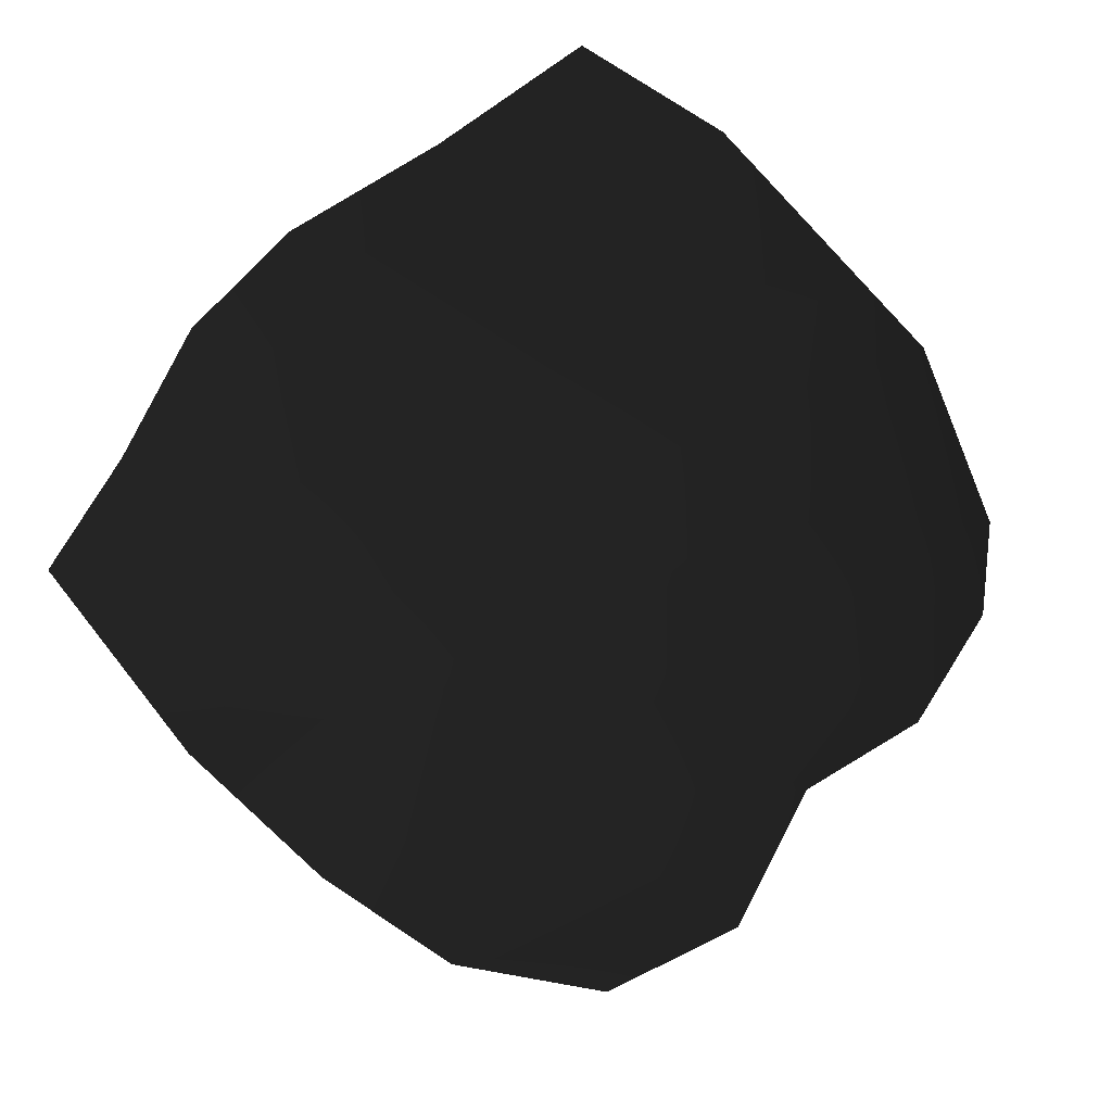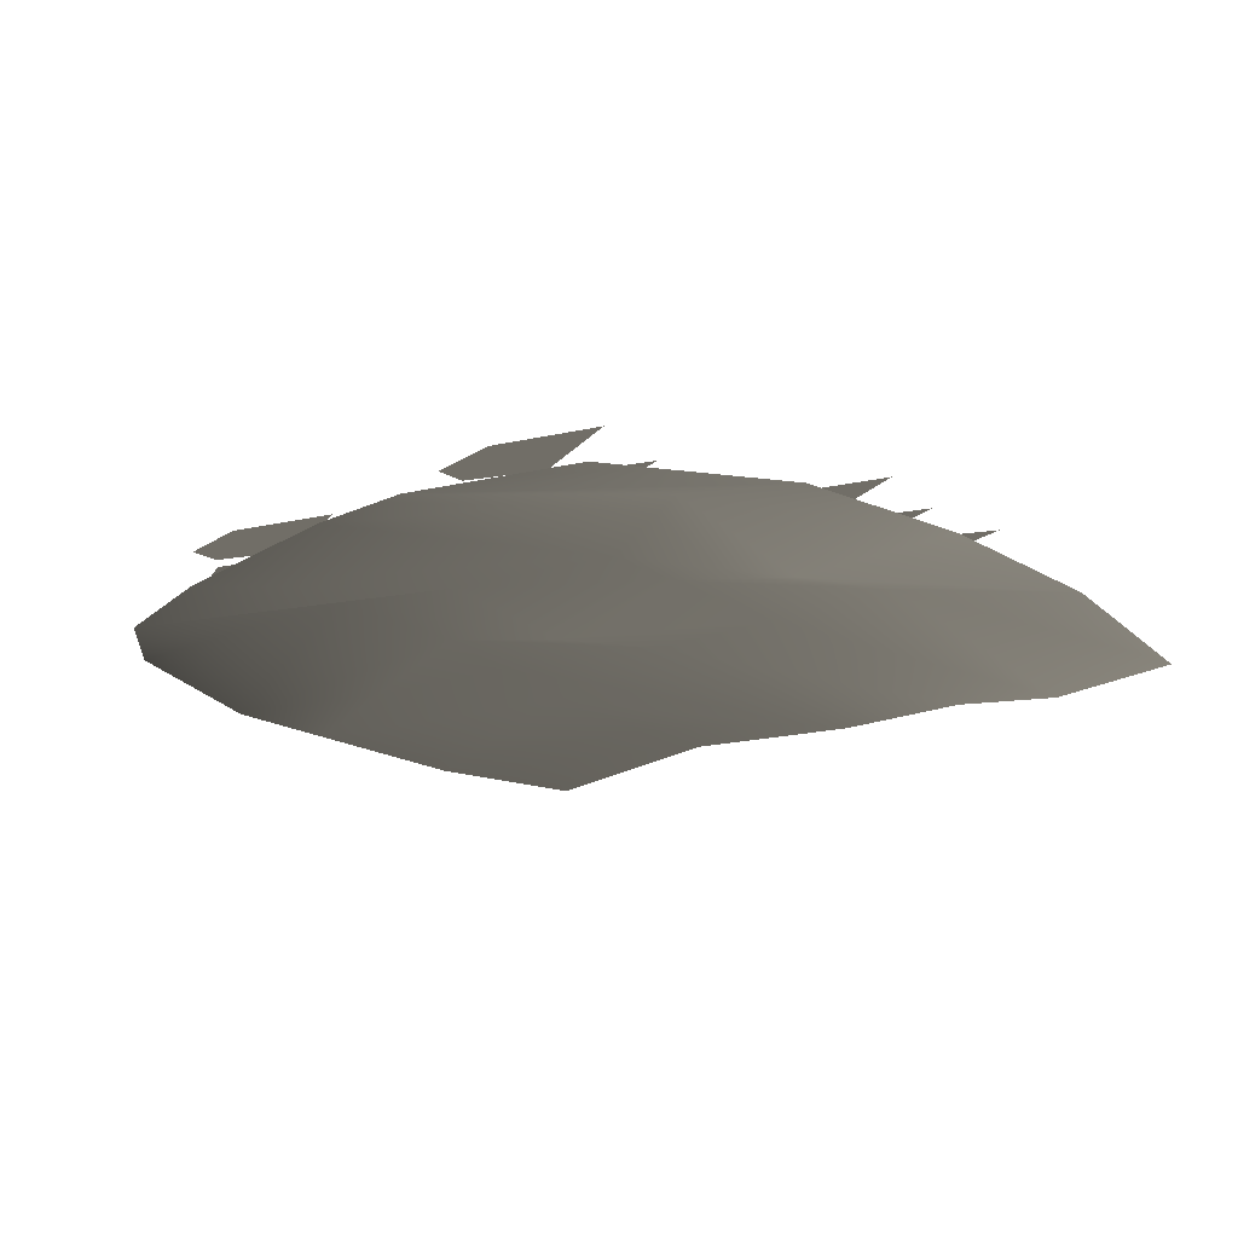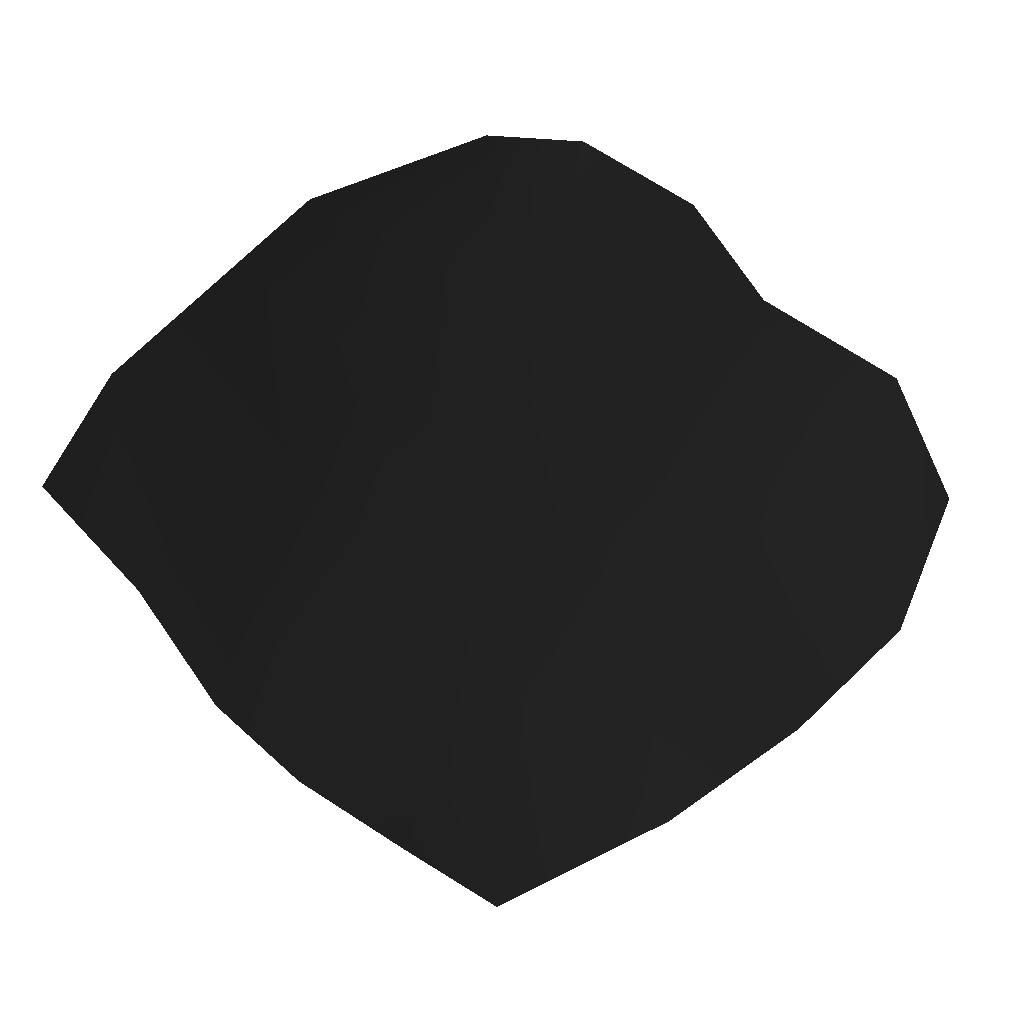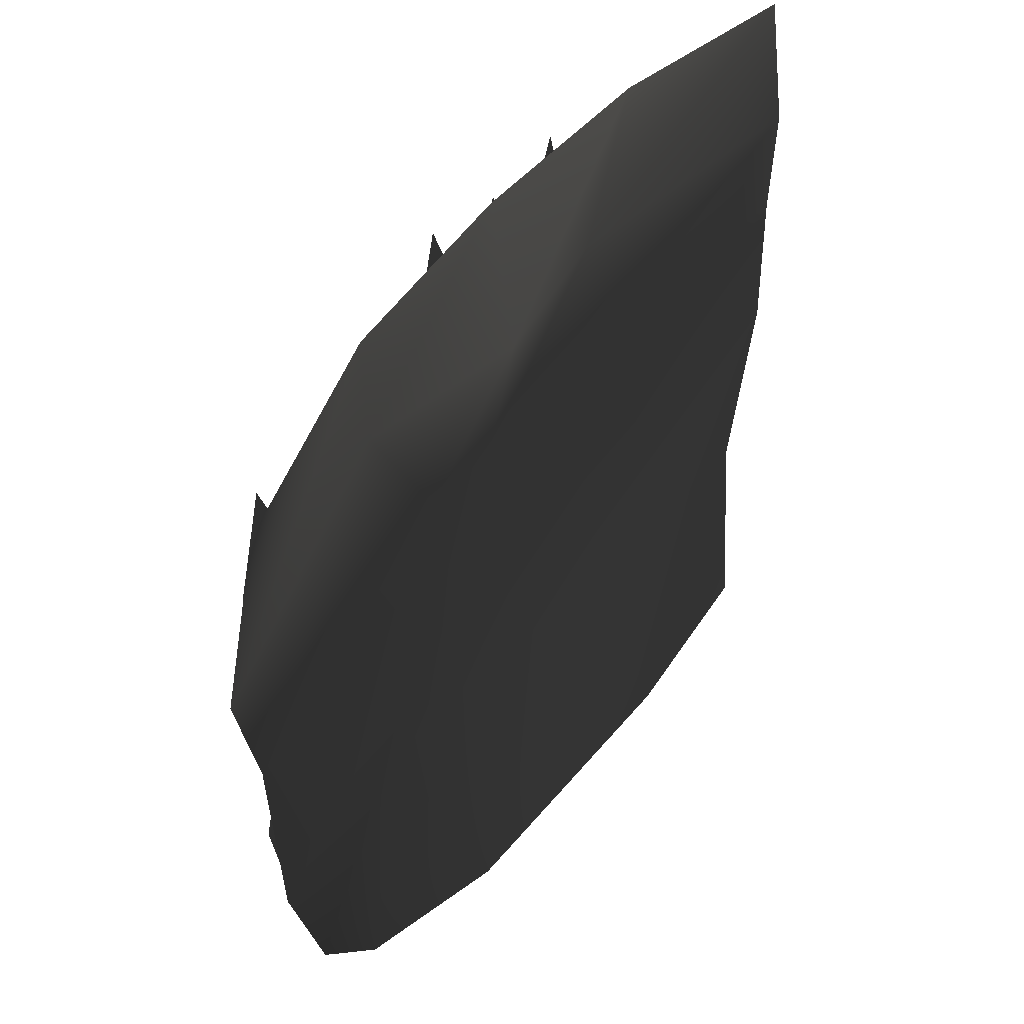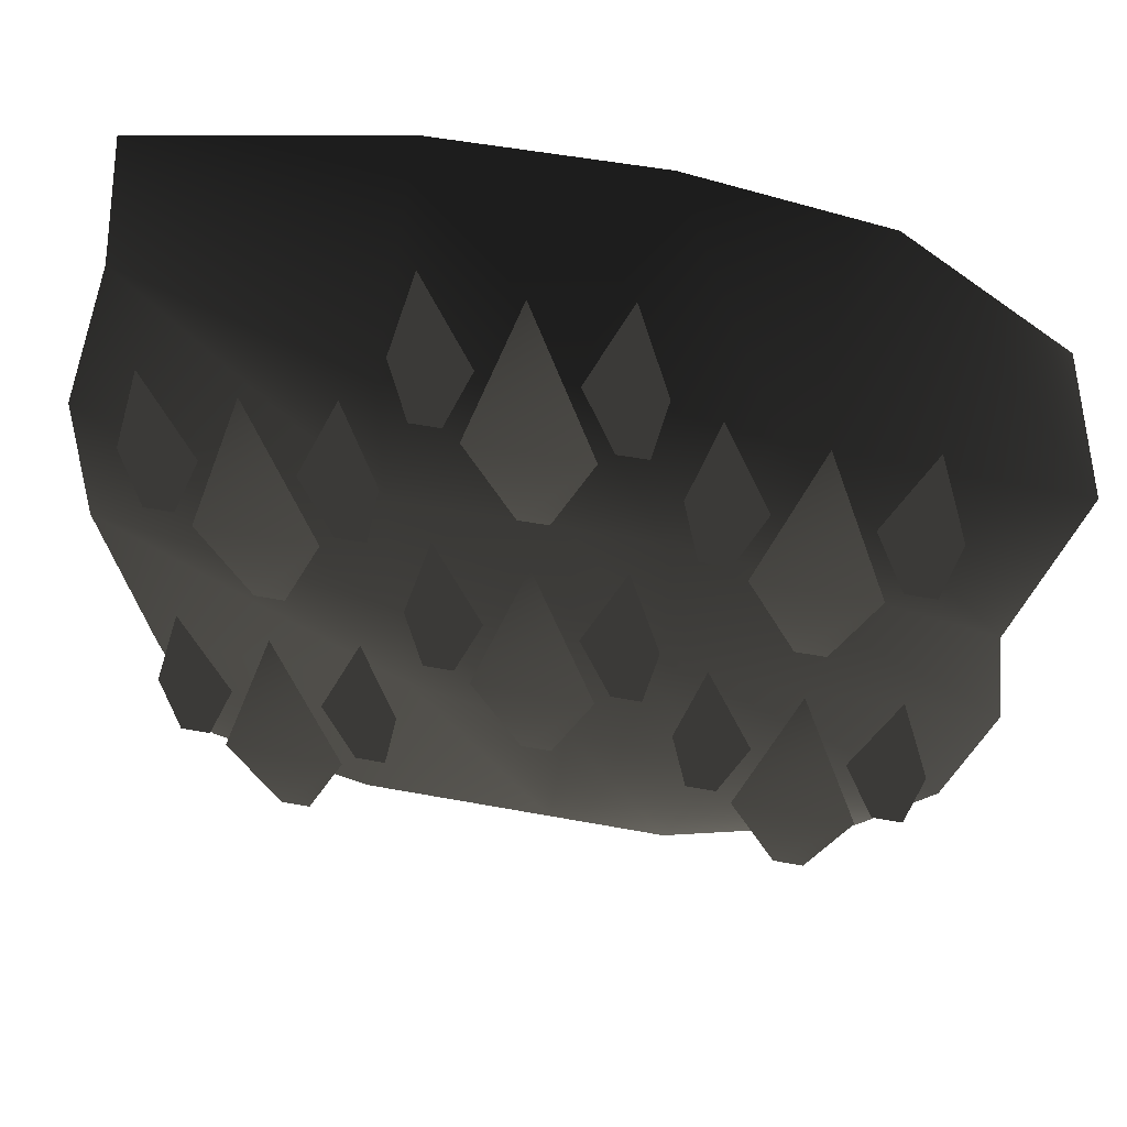
<metadata>
{"format":"obj","ext":"obj","renderer":"f3d","projection":"perspective","resolution":1024,"background":"white","views":[{"elev":-73.9,"azim":133.9,"up":"+Y"},{"elev":-18.1,"azim":-49.9,"up":"+Y"},{"elev":-64.1,"azim":-138.7,"up":"+Y"},{"elev":44.1,"azim":-54.2,"up":"+Z"},{"elev":49.2,"azim":-168.2,"up":"+Z"}]}
</metadata>
<code>
o 2356
v -19 0 -30
v -24 0 -25
v -11 4 -20
v -6 0 -35
v 0 4 -20
v 2 0 -35
v 11 2 -20
v 15 0 -35
v 28 2 -20
v 26 0 -32
v -8 4 -12
v 0 2 -10
v 11 4 -10
v 31 2 -8
v 0 4 0
v 11 4 0
v 31 2 2
v 11 4 10
v 28 0 12
v 9 0 25
v 26 0 22
v 0 2 10
v -6 4 0
v -27 0 -16
v -5 0 25
v -12 4 10
v -26 2 -6
v -30 0 5
v -27 0 16
v -17 0 23
v -19 5 -1
v -15 5 11
v -11 5 -1
v -14 4 -8
v -16 4 -8
v -12 5 5
v -9 5 12
v -7 5 5
v -8 5 0
v -10 5 0
v -23 5 5
v -21 5 12
v -18 5 5
v -20 5 0
v -22 5 0
v -2 5 7
v 2 5 19
v 6 5 7
v 3 4 0
v 1 4 0
v 5 5 13
v 8 5 20
v 10 5 13
v 9 5 8
v 7 5 8
v -6 5 13
v -4 5 20
v -1 5 13
v -3 5 8
v -5 5 8
v 15 5 -4
v 19 5 8
v 23 5 -4
v 20 4 -11
v 18 4 -11
v 22 5 2
v 25 5 9
v 27 5 2
v 26 5 -3
v 24 5 -3
v 11 5 2
v 13 5 9
v 16 5 2
v 14 5 -3
v 12 5 -3
v 15 5 -26
v 19 5 -14
v 23 5 -26
v 20 4 -33
v 18 4 -33
v 22 5 -20
v 25 5 -13
v 27 5 -20
v 26 5 -25
v 24 5 -25
v 11 5 -20
v 13 5 -13
v 16 5 -20
v 14 5 -25
v 12 5 -25
v -2 5 -15
v 2 5 -3
v 6 5 -15
v 3 4 -22
v 1 4 -22
v 5 5 -9
v 8 5 -2
v 10 5 -9
v 9 5 -14
v 7 5 -14
v -6 5 -9
v -4 5 -2
v -1 5 -9
v -3 5 -14
v -5 5 -14
v -19 5 -23
v -15 5 -11
v -11 5 -23
v -14 4 -30
v -16 4 -30
v -12 5 -17
v -9 5 -10
v -7 5 -17
v -8 5 -22
v -10 5 -22
v -23 5 -17
v -21 5 -10
v -18 5 -17
v -20 5 -22
v -22 5 -22
f 1 2 3
f 1 3 4
f 4 3 5
f 4 5 6
f 6 5 7
f 6 7 8
f 8 7 9
f 8 9 10
f 3 11 12
f 3 12 5
f 5 12 13
f 5 13 7
f 7 13 14
f 7 14 9
f 12 15 16
f 12 16 13
f 13 16 17
f 13 17 14
f 16 18 19
f 16 19 17
f 18 20 21
f 18 21 19
f 15 22 18
f 15 18 16
f 11 23 15
f 11 15 12
f 2 24 11
f 2 11 3
f 22 25 20
f 22 20 18
f 23 26 22
f 23 22 15
f 24 27 23
f 24 23 11
f 27 28 26
f 27 26 23
f 28 29 30
f 28 30 26
f 26 30 25
f 26 25 22
f 31 32 33
f 31 33 34
f 31 34 35
f 36 37 38
f 36 38 39
f 36 39 40
f 41 42 43
f 41 43 44
f 41 44 45
f 46 47 48
f 46 48 49
f 46 49 50
f 51 52 53
f 51 53 54
f 51 54 55
f 56 57 58
f 56 58 59
f 56 59 60
f 61 62 63
f 61 63 64
f 61 64 65
f 66 67 68
f 66 68 69
f 66 69 70
f 71 72 73
f 71 73 74
f 71 74 75
f 76 77 78
f 76 78 79
f 76 79 80
f 81 82 83
f 81 83 84
f 81 84 85
f 86 87 88
f 86 88 89
f 86 89 90
f 91 92 93
f 91 93 94
f 91 94 95
f 96 97 98
f 96 98 99
f 96 99 100
f 101 102 103
f 101 103 104
f 101 104 105
f 106 107 108
f 106 108 109
f 106 109 110
f 111 112 113
f 111 113 114
f 111 114 115
f 116 117 118
f 116 118 119
f 116 119 120

</code>
